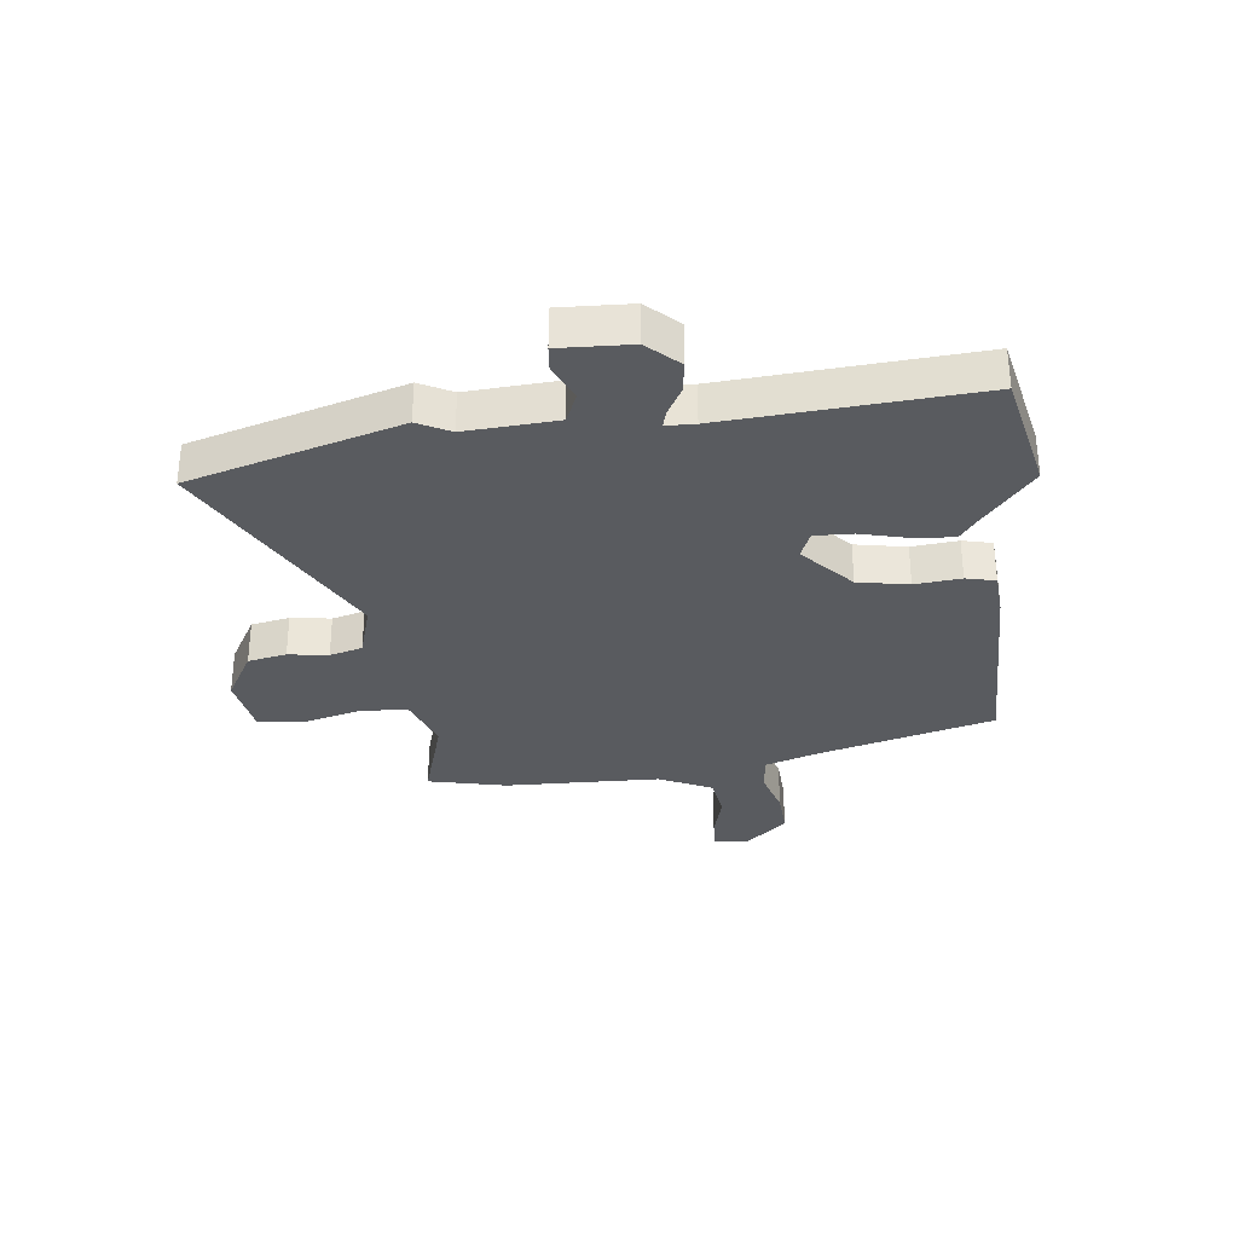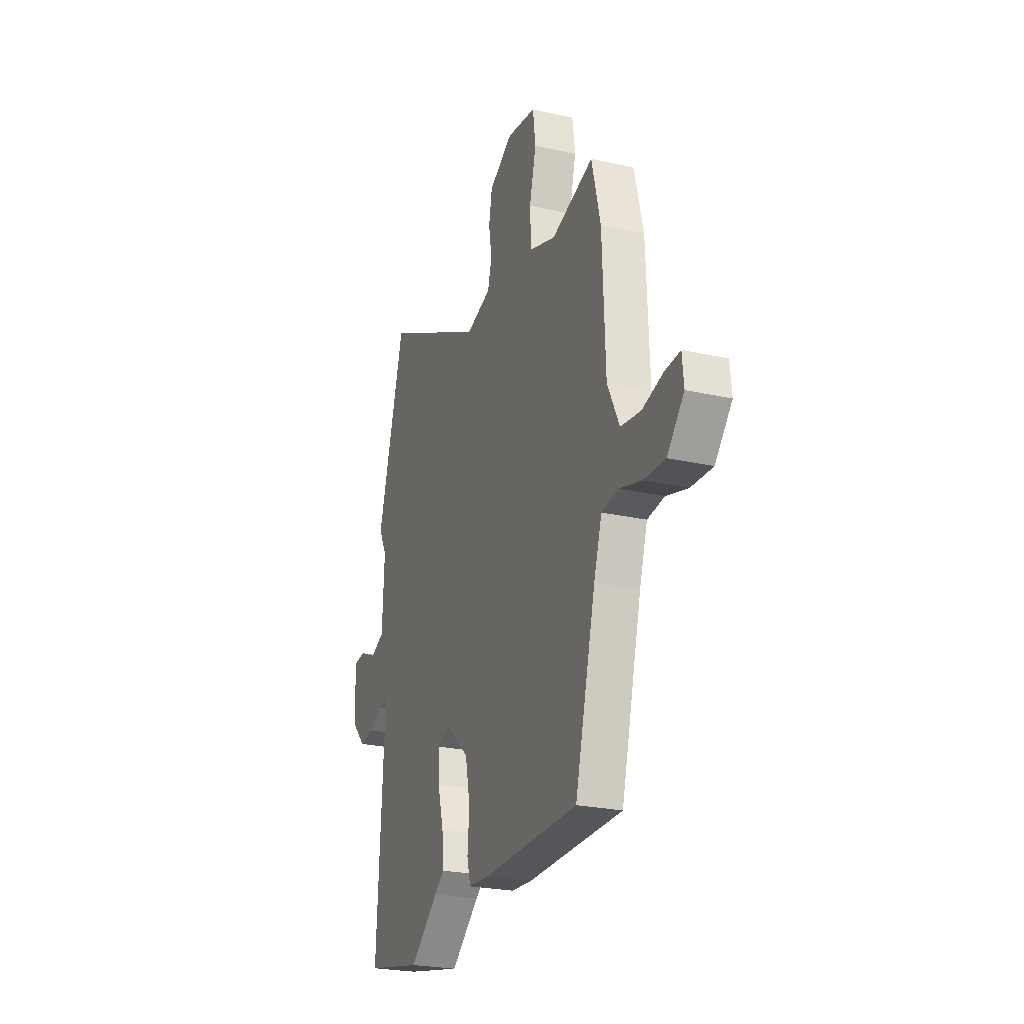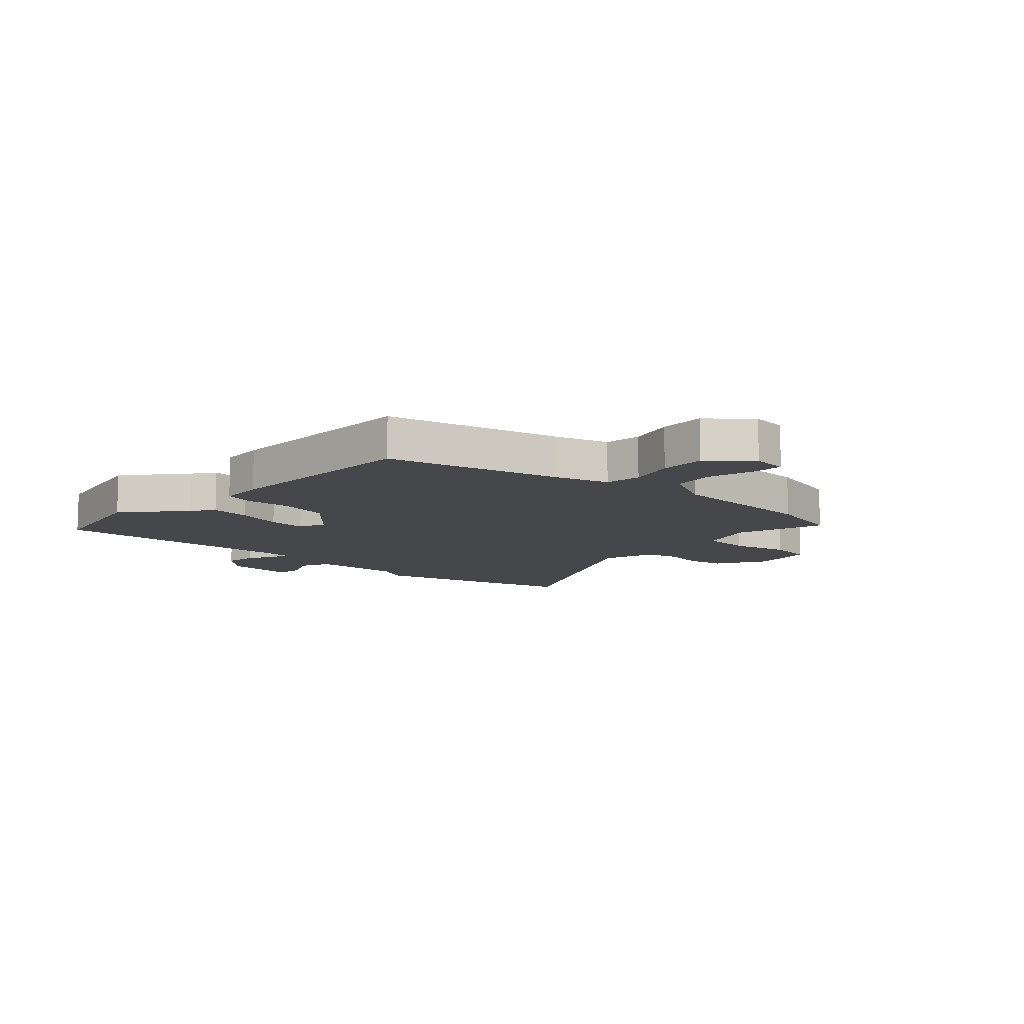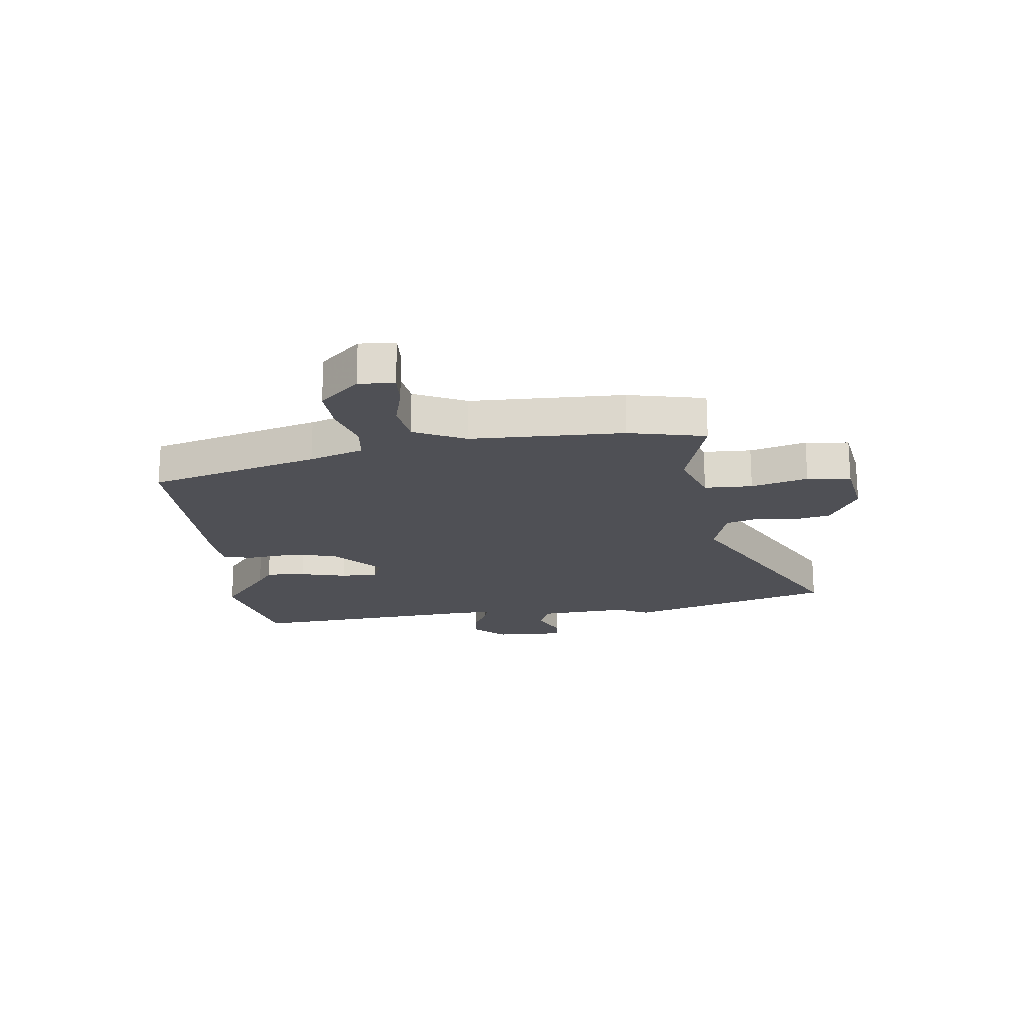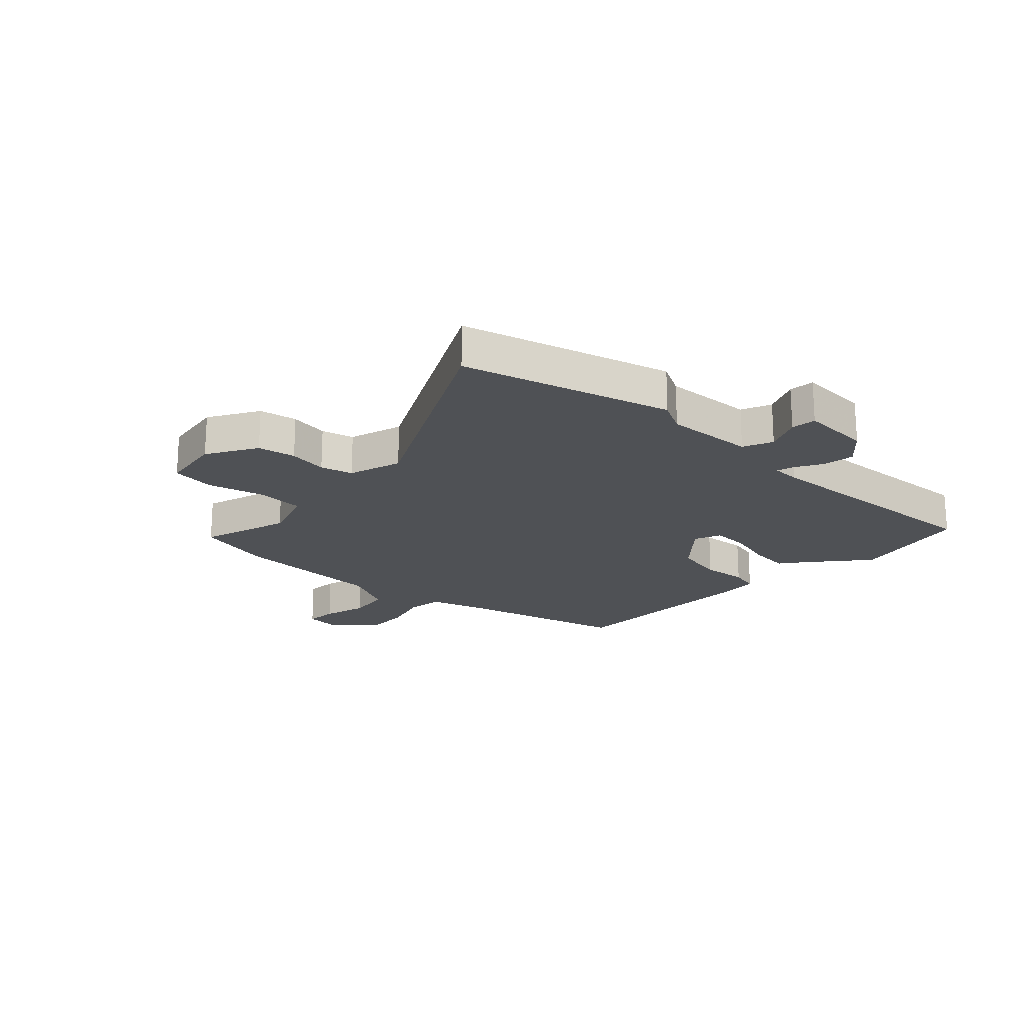
<metadata>
{"format":"obj","ext":"obj","renderer":"f3d","projection":"perspective","resolution":1024,"background":"white","views":[{"elev":-32.1,"azim":97.4,"up":"+Y"},{"elev":-24.5,"azim":-110.5,"up":"+Z"},{"elev":-10.5,"azim":-133.0,"up":"+Y"},{"elev":-19.4,"azim":-82.0,"up":"+Y"},{"elev":-20.1,"azim":46.9,"up":"+Y"}]}
</metadata>
<code>
v 0.516 0.07 -0.497
v 0.304 0.07 -0.54
v 0.198 0.07 -0.45
v 0.16 0.07 -0.421
v 0.167 0.07 -0.351
v 0.189 0.07 -0.269
v 0.192 0.07 -0.203
v 0.145 0.07 -0.183
v 0.056 0.07 -0.261
v 0.038 0.07 -0.349
v 0.045 0.07 -0.429
v 0.032 0.07 -0.48
v -0.046 0.07 -0.485
v -0.405 0.07 -0.479
v -0.482 0.07 -0.177
v -0.512 0.07 -0.081
v -0.576 0.07 -0.072
v -0.657 0.07 -0.095
v -0.738 0.07 -0.098
v -0.801 0.07 -0.027
v -0.795 0.07 0.036
v -0.739 0.07 0.032
v -0.66 0.07 0.01
v -0.585 0.07 0.02
v -0.54 0.07 0.111
v -0.529 0.07 0.381
v -0.496 0.07 0.517
v -0.339 0.07 0.467
v -0.24 0.07 0.5
v -0.236 0.07 0.585
v -0.261 0.07 0.685
v -0.251 0.07 0.762
v -0.141 0.07 0.778
v -0.053 0.07 0.726
v -0.041 0.07 0.659
v -0.052 0.07 0.59
v -0.037 0.07 0.533
v 0.057 0.07 0.503
v 0.445 0.07 0.699
v 0.546 0.07 0.332
v 0.516 0.07 0.276
v 0.524 0.07 0.118
v 0.576 0.07 0.095
v 0.64 0.07 0.123
v 0.684 0.07 0.118
v 0.677 0.07 -0.006
v 0.626 0.07 -0.059
v 0.571 0.07 -0.051
v 0.523 0.07 -0.023
v 0.493 0.07 -0.014
v 0.491 0.07 -0.064
v 0.516 0 -0.497
v 0.304 0 -0.54
v 0.198 0 -0.45
v 0.16 0 -0.421
v 0.167 0 -0.351
v 0.189 0 -0.269
v 0.192 0 -0.203
v 0.145 0 -0.183
v 0.056 0 -0.261
v 0.038 0 -0.349
v 0.045 0 -0.429
v 0.032 0 -0.48
v -0.046 0 -0.485
v -0.405 0 -0.479
v -0.482 0 -0.177
v -0.512 0 -0.081
v -0.576 0 -0.072
v -0.657 0 -0.095
v -0.738 0 -0.098
v -0.801 0 -0.027
v -0.795 0 0.036
v -0.739 0 0.032
v -0.66 0 0.01
v -0.585 0 0.02
v -0.54 0 0.111
v -0.529 0 0.381
v -0.496 0 0.517
v -0.339 0 0.467
v -0.24 0 0.5
v -0.236 0 0.585
v -0.261 0 0.685
v -0.251 0 0.762
v -0.141 0 0.778
v -0.053 0 0.726
v -0.041 0 0.659
v -0.052 0 0.59
v -0.037 0 0.533
v 0.057 0 0.503
v 0.445 0 0.699
v 0.546 0 0.332
v 0.516 0 0.276
v 0.524 0 0.118
v 0.576 0 0.095
v 0.64 0 0.123
v 0.684 0 0.118
v 0.677 0 -0.006
v 0.626 0 -0.059
v 0.571 0 -0.051
v 0.523 0 -0.023
v 0.493 0 -0.014
v 0.491 0 -0.064
f 46 47 48 49
f 46 49 50
f 43 44 45 46
f 42 43 46 50
f 41 42 50
f 38 39 40 41
f 37 38 41 50
f 33 34 35 36
f 33 36 37
f 30 31 32 33
f 29 30 33 37
f 28 29 37 50
f 25 26 27 28
f 24 25 28 50
f 20 21 22 23
f 17 18 19 20
f 16 17 20 23
f 12 13 14 15
f 10 11 12 15
f 9 10 15 16
f 8 9 16 23
f 3 4 5 6
f 3 6 7
f 51 1 2 3
f 51 3 7
f 50 51 7 8
f 8 23 24 50
f 100 99 98 97
f 101 100 97
f 97 96 95 94
f 101 97 94 93
f 101 93 92
f 92 91 90 89
f 101 92 89 88
f 87 86 85 84
f 88 87 84
f 84 83 82 81
f 88 84 81 80
f 101 88 80 79
f 79 78 77 76
f 101 79 76 75
f 74 73 72 71
f 71 70 69 68
f 74 71 68 67
f 66 65 64 63
f 66 63 62 61
f 67 66 61 60
f 74 67 60 59
f 57 56 55 54
f 58 57 54
f 54 53 52 102
f 58 54 102
f 59 58 102 101
f 101 75 74 59
f 1 52 53 2
f 2 53 54 3
f 3 54 55 4
f 4 55 56 5
f 5 56 57 6
f 6 57 58 7
f 7 58 59 8
f 8 59 60 9
f 9 60 61 10
f 10 61 62 11
f 11 62 63 12
f 12 63 64 13
f 13 64 65 14
f 14 65 66 15
f 15 66 67 16
f 16 67 68 17
f 17 68 69 18
f 18 69 70 19
f 19 70 71 20
f 20 71 72 21
f 21 72 73 22
f 22 73 74 23
f 23 74 75 24
f 24 75 76 25
f 25 76 77 26
f 26 77 78 27
f 27 78 79 28
f 28 79 80 29
f 29 80 81 30
f 30 81 82 31
f 31 82 83 32
f 32 83 84 33
f 33 84 85 34
f 34 85 86 35
f 35 86 87 36
f 36 87 88 37
f 37 88 89 38
f 38 89 90 39
f 39 90 91 40
f 40 91 92 41
f 41 92 93 42
f 42 93 94 43
f 43 94 95 44
f 44 95 96 45
f 45 96 97 46
f 46 97 98 47
f 47 98 99 48
f 48 99 100 49
f 49 100 101 50
f 50 101 102 51
f 51 102 52 1

</code>
